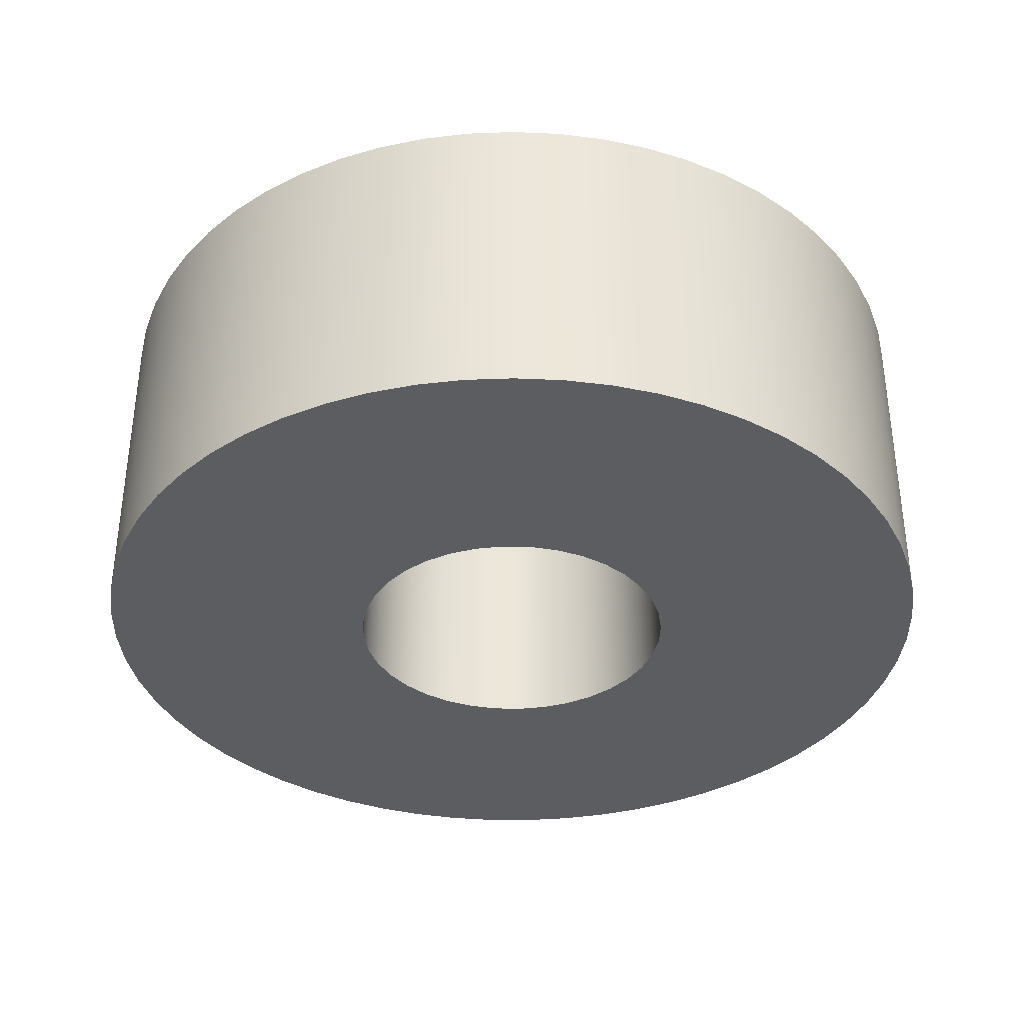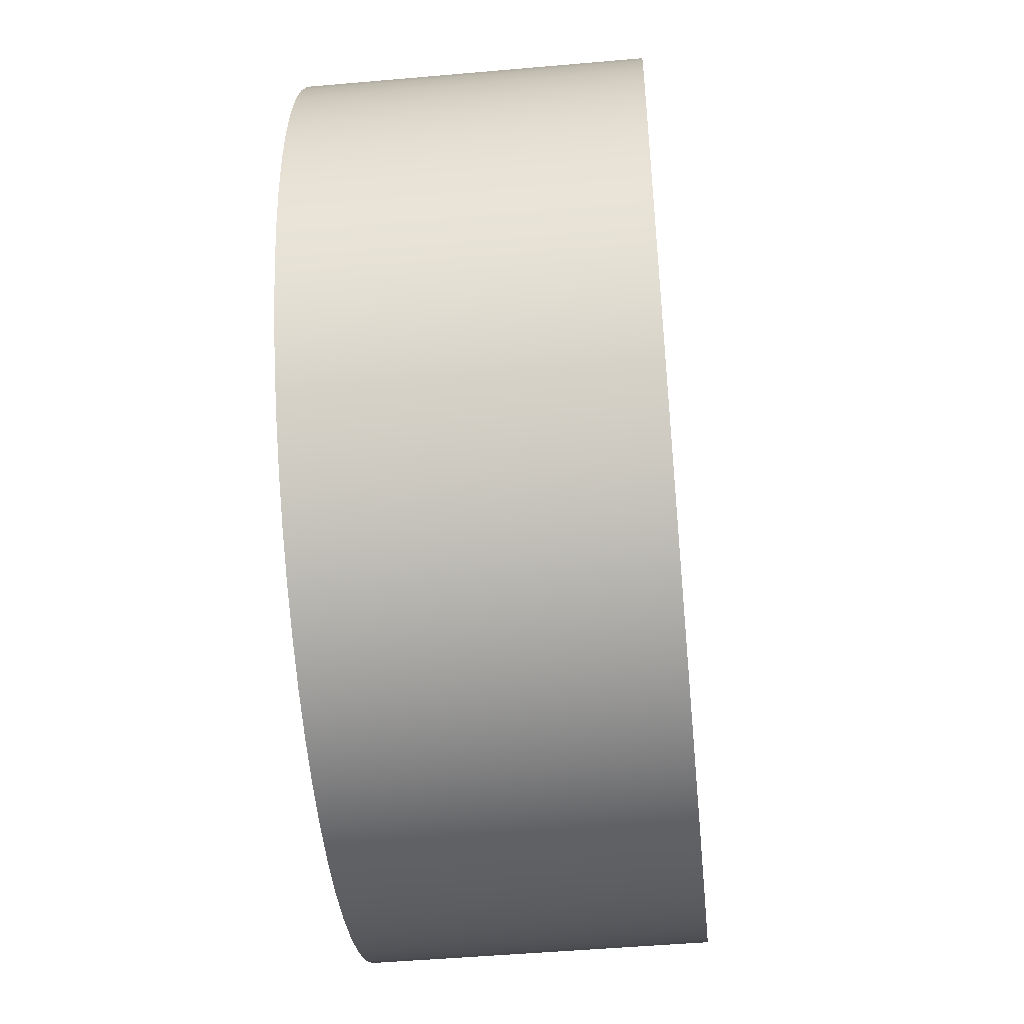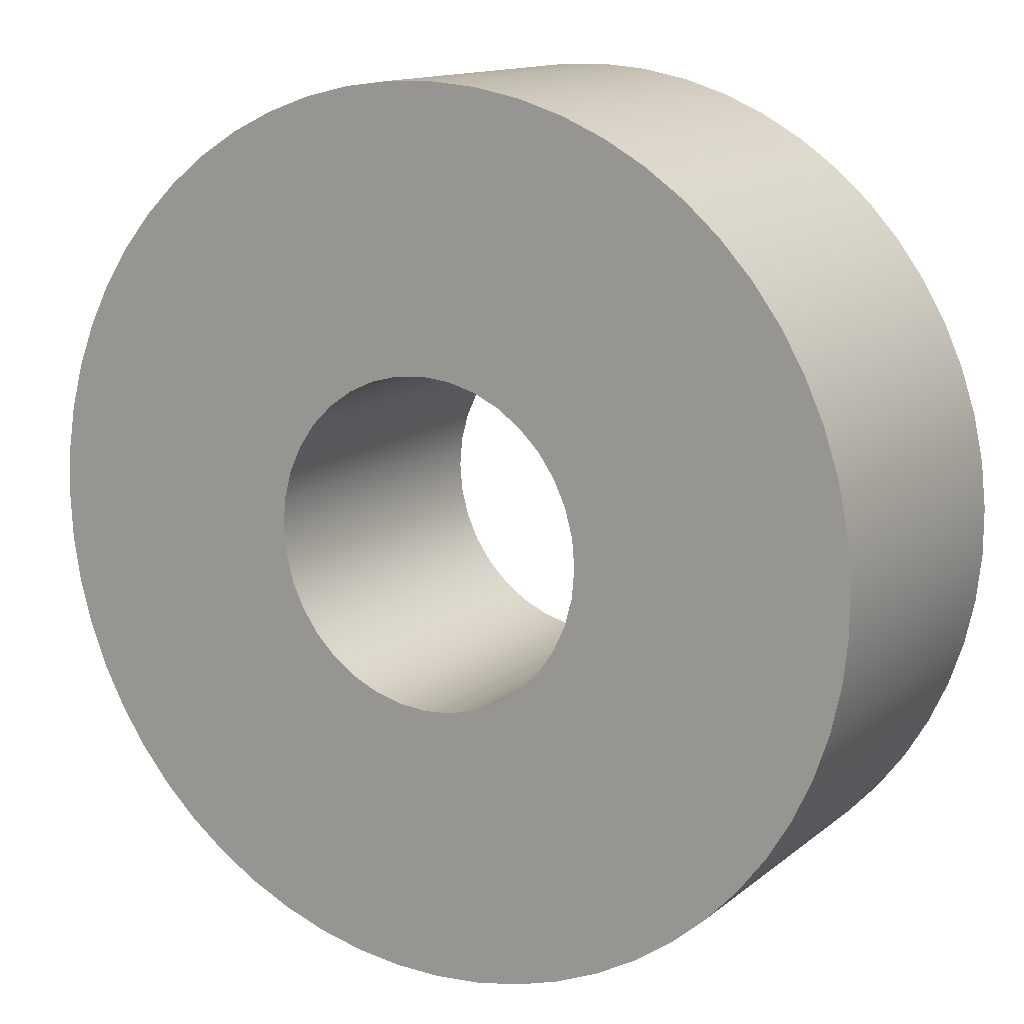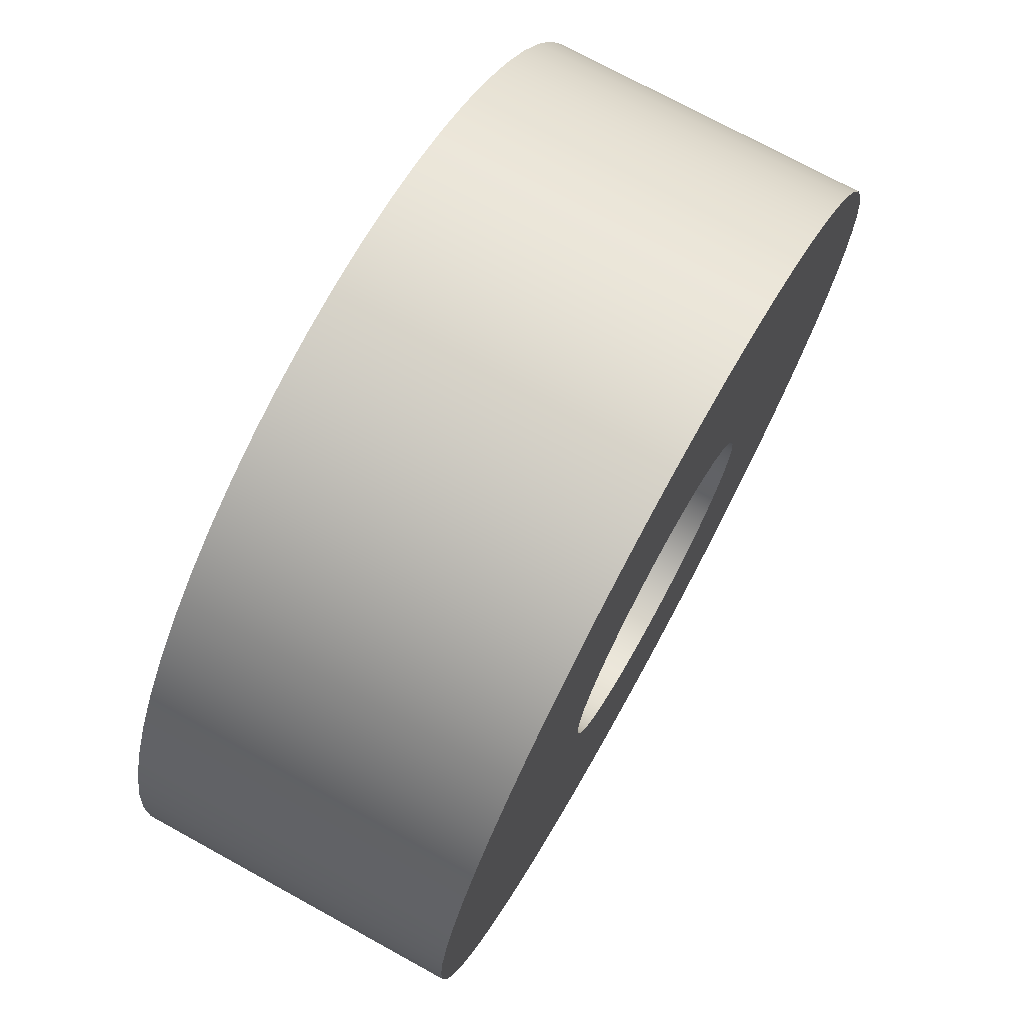
<metadata>
{"format":"obj","ext":"obj","renderer":"f3d","projection":"perspective","resolution":1024,"background":"white","views":[{"elev":-36.1,"azim":123.3,"up":"+Y"},{"elev":-48.9,"azim":-84.4,"up":"+Z"},{"elev":13.5,"azim":30.8,"up":"+Z"},{"elev":73.3,"azim":118.8,"up":"+Z"}]}
</metadata>
<code>
v -0.15 0.3 1.837e-17
v -0.1477 0.3 0.02605
v -0.141 0.3 0.0513
v -0.1299 0.3 0.075
v -0.1149 0.3 0.09642
v -0.09642 0.3 0.1149
v -0.075 0.3 0.1299
v -0.0513 0.3 0.141
v -0.02605 0.3 0.1477
v 9.185e-18 0.3 0.15
v 0.02605 0.3 0.1477
v 0.0513 0.3 0.141
v 0.075 0.3 0.1299
v 0.09642 0.3 0.1149
v 0.1149 0.3 0.09642
v 0.1299 0.3 0.075
v 0.141 0.3 0.0513
v 0.1477 0.3 0.02605
v 0.15 0.3 0
v 0.1477 0.3 -0.02605
v 0.141 0.3 -0.0513
v 0.1299 0.3 -0.075
v 0.1149 0.3 -0.09642
v 0.09642 0.3 -0.1149
v 0.075 0.3 -0.1299
v 0.0513 0.3 -0.141
v 0.02605 0.3 -0.1477
v 9.185e-18 0.3 -0.15
v -0.02605 0.3 -0.1477
v -0.0513 0.3 -0.141
v -0.075 0.3 -0.1299
v -0.09642 0.3 -0.1149
v -0.1149 0.3 -0.09642
v -0.1299 0.3 -0.075
v -0.141 0.3 -0.0513
v -0.1477 0.3 -0.02605
v -0.15 0 1.837e-17
v -0.1477 0 -0.02605
v -0.141 0 -0.0513
v -0.1299 0 -0.075
v -0.1149 0 -0.09642
v -0.09642 0 -0.1149
v -0.075 0 -0.1299
v -0.0513 0 -0.141
v -0.02605 0 -0.1477
v 9.185e-18 0 -0.15
v 0.02605 0 -0.1477
v 0.0513 0 -0.141
v 0.075 0 -0.1299
v 0.09642 0 -0.1149
v 0.1149 0 -0.09642
v 0.1299 0 -0.075
v 0.141 0 -0.0513
v 0.1477 0 -0.02605
v 0.15 0 0
v 0.1477 0 0.02605
v 0.141 0 0.0513
v 0.1299 0 0.075
v 0.1149 0 0.09642
v 0.09642 0 0.1149
v 0.075 0 0.1299
v 0.0513 0 0.141
v 0.02605 0 0.1477
v 9.185e-18 0 0.15
v -0.02605 0 0.1477
v -0.0513 0 0.141
v -0.075 0 0.1299
v -0.09642 0 0.1149
v -0.1149 0 0.09642
v -0.1299 0 0.075
v -0.141 0 0.0513
v -0.1477 0 0.02605
v -0.15 0.3 1.837e-17
v -0.15 0 1.837e-17
v -0.4 0.3 4.899e-17
v -0.3977 0.3 -0.04252
v -0.391 0.3 -0.08455
v -0.3798 0.3 -0.1256
v -0.3643 0.3 -0.1653
v -0.3446 0.3 -0.2031
v -0.3211 0.3 -0.2385
v -0.2939 0.3 -0.2713
v -0.2634 0.3 -0.301
v -0.2299 0.3 -0.3273
v -0.1938 0.3 -0.3499
v -0.1555 0.3 -0.3685
v -0.1155 0.3 -0.383
v -0.07412 0.3 -0.3931
v -0.03191 0.3 -0.3987
v 0.01065 0.3 -0.3999
v 0.05309 0.3 -0.3965
v 0.09493 0.3 -0.3886
v 0.1357 0.3 -0.3763
v 0.1749 0.3 -0.3597
v 0.2122 0.3 -0.3391
v 0.247 0.3 -0.3146
v 0.2791 0.3 -0.2866
v 0.3079 0.3 -0.2553
v 0.3333 0.3 -0.2211
v 0.3549 0.3 -0.1844
v 0.3725 0.3 -0.1457
v 0.3859 0.3 -0.1052
v 0.3949 0.3 -0.06363
v 0.3994 0.3 -0.02129
v 0.3994 0.3 0.02129
v 0.3949 0.3 0.06363
v 0.3859 0.3 0.1052
v 0.3725 0.3 0.1457
v 0.3549 0.3 0.1844
v 0.3333 0.3 0.2211
v 0.3079 0.3 0.2553
v 0.2791 0.3 0.2866
v 0.247 0.3 0.3146
v 0.2122 0.3 0.3391
v 0.1749 0.3 0.3597
v 0.1357 0.3 0.3763
v 0.09493 0.3 0.3886
v 0.05309 0.3 0.3965
v 0.01065 0.3 0.3999
v -0.03191 0.3 0.3987
v -0.07412 0.3 0.3931
v -0.1155 0.3 0.383
v -0.1555 0.3 0.3685
v -0.1938 0.3 0.3499
v -0.2299 0.3 0.3273
v -0.2634 0.3 0.301
v -0.2939 0.3 0.2713
v -0.3211 0.3 0.2385
v -0.3446 0.3 0.2031
v -0.3643 0.3 0.1653
v -0.3798 0.3 0.1256
v -0.391 0.3 0.08455
v -0.3977 0.3 0.04252
v -0.4 0 4.899e-17
v -0.3977 0 0.04252
v -0.391 0 0.08455
v -0.3798 0 0.1256
v -0.3643 0 0.1653
v -0.3446 0 0.2031
v -0.3211 0 0.2385
v -0.2939 0 0.2713
v -0.2634 0 0.301
v -0.2299 0 0.3273
v -0.1938 0 0.3499
v -0.1555 0 0.3685
v -0.1155 0 0.383
v -0.07412 0 0.3931
v -0.03191 0 0.3987
v 0.01065 0 0.3999
v 0.05309 0 0.3965
v 0.09493 0 0.3886
v 0.1357 0 0.3763
v 0.1749 0 0.3597
v 0.2122 0 0.3391
v 0.247 0 0.3146
v 0.2791 0 0.2866
v 0.3079 0 0.2553
v 0.3333 0 0.2211
v 0.3549 0 0.1844
v 0.3725 0 0.1457
v 0.3859 0 0.1052
v 0.3949 0 0.06363
v 0.3994 0 0.02129
v 0.3994 0 -0.02129
v 0.3949 0 -0.06363
v 0.3859 0 -0.1052
v 0.3725 0 -0.1457
v 0.3549 0 -0.1844
v 0.3333 0 -0.2211
v 0.3079 0 -0.2553
v 0.2791 0 -0.2866
v 0.247 0 -0.3146
v 0.2122 0 -0.3391
v 0.1749 0 -0.3597
v 0.1357 0 -0.3763
v 0.09493 0 -0.3886
v 0.05309 0 -0.3965
v 0.01065 0 -0.3999
v -0.03191 0 -0.3987
v -0.07412 0 -0.3931
v -0.1155 0 -0.383
v -0.1555 0 -0.3685
v -0.1938 0 -0.3499
v -0.2299 0 -0.3273
v -0.2634 0 -0.301
v -0.2939 0 -0.2713
v -0.3211 0 -0.2385
v -0.3446 0 -0.2031
v -0.3643 0 -0.1653
v -0.3798 0 -0.1256
v -0.391 0 -0.08455
v -0.3977 0 -0.04252
v -0.4 0 4.899e-17
v -0.4 0.3 4.899e-17
v -0.15 0.3 1.837e-17
v -0.1477 0.3 -0.02605
v -0.141 0.3 -0.0513
v -0.1299 0.3 -0.075
v -0.1149 0.3 -0.09642
v -0.09642 0.3 -0.1149
v -0.075 0.3 -0.1299
v -0.0513 0.3 -0.141
v -0.02605 0.3 -0.1477
v 9.185e-18 0.3 -0.15
v 0.02605 0.3 -0.1477
v 0.0513 0.3 -0.141
v 0.075 0.3 -0.1299
v 0.09642 0.3 -0.1149
v 0.1149 0.3 -0.09642
v 0.1299 0.3 -0.075
v 0.141 0.3 -0.0513
v 0.1477 0.3 -0.02605
v 0.15 0.3 0
v 0.1477 0.3 0.02605
v 0.141 0.3 0.0513
v 0.1299 0.3 0.075
v 0.1149 0.3 0.09642
v 0.09642 0.3 0.1149
v 0.075 0.3 0.1299
v 0.0513 0.3 0.141
v 0.02605 0.3 0.1477
v 9.185e-18 0.3 0.15
v -0.02605 0.3 0.1477
v -0.0513 0.3 0.141
v -0.075 0.3 0.1299
v -0.09642 0.3 0.1149
v -0.1149 0.3 0.09642
v -0.1299 0.3 0.075
v -0.141 0.3 0.0513
v -0.1477 0.3 0.02605
v -0.4 0.3 4.899e-17
v -0.3977 0.3 0.04252
v -0.391 0.3 0.08455
v -0.3798 0.3 0.1256
v -0.3643 0.3 0.1653
v -0.3446 0.3 0.2031
v -0.3211 0.3 0.2385
v -0.2939 0.3 0.2713
v -0.2634 0.3 0.301
v -0.2299 0.3 0.3273
v -0.1938 0.3 0.3499
v -0.1555 0.3 0.3685
v -0.1155 0.3 0.383
v -0.07412 0.3 0.3931
v -0.03191 0.3 0.3987
v 0.01065 0.3 0.3999
v 0.05309 0.3 0.3965
v 0.09493 0.3 0.3886
v 0.1357 0.3 0.3763
v 0.1749 0.3 0.3597
v 0.2122 0.3 0.3391
v 0.247 0.3 0.3146
v 0.2791 0.3 0.2866
v 0.3079 0.3 0.2553
v 0.3333 0.3 0.2211
v 0.3549 0.3 0.1844
v 0.3725 0.3 0.1457
v 0.3859 0.3 0.1052
v 0.3949 0.3 0.06363
v 0.3994 0.3 0.02129
v 0.3994 0.3 -0.02129
v 0.3949 0.3 -0.06363
v 0.3859 0.3 -0.1052
v 0.3725 0.3 -0.1457
v 0.3549 0.3 -0.1844
v 0.3333 0.3 -0.2211
v 0.3079 0.3 -0.2553
v 0.2791 0.3 -0.2866
v 0.247 0.3 -0.3146
v 0.2122 0.3 -0.3391
v 0.1749 0.3 -0.3597
v 0.1357 0.3 -0.3763
v 0.09493 0.3 -0.3886
v 0.05309 0.3 -0.3965
v 0.01065 0.3 -0.3999
v -0.03191 0.3 -0.3987
v -0.07412 0.3 -0.3931
v -0.1155 0.3 -0.383
v -0.1555 0.3 -0.3685
v -0.1938 0.3 -0.3499
v -0.2299 0.3 -0.3273
v -0.2634 0.3 -0.301
v -0.2939 0.3 -0.2713
v -0.3211 0.3 -0.2385
v -0.3446 0.3 -0.2031
v -0.3643 0.3 -0.1653
v -0.3798 0.3 -0.1256
v -0.391 0.3 -0.08455
v -0.3977 0.3 -0.04252
v -0.15 0 1.837e-17
v -0.1477 0 0.02605
v -0.141 0 0.0513
v -0.1299 0 0.075
v -0.1149 0 0.09642
v -0.09642 0 0.1149
v -0.075 0 0.1299
v -0.0513 0 0.141
v -0.02605 0 0.1477
v 9.185e-18 0 0.15
v 0.02605 0 0.1477
v 0.0513 0 0.141
v 0.075 0 0.1299
v 0.09642 0 0.1149
v 0.1149 0 0.09642
v 0.1299 0 0.075
v 0.141 0 0.0513
v 0.1477 0 0.02605
v 0.15 0 0
v 0.1477 0 -0.02605
v 0.141 0 -0.0513
v 0.1299 0 -0.075
v 0.1149 0 -0.09642
v 0.09642 0 -0.1149
v 0.075 0 -0.1299
v 0.0513 0 -0.141
v 0.02605 0 -0.1477
v 9.185e-18 0 -0.15
v -0.02605 0 -0.1477
v -0.0513 0 -0.141
v -0.075 0 -0.1299
v -0.09642 0 -0.1149
v -0.1149 0 -0.09642
v -0.1299 0 -0.075
v -0.141 0 -0.0513
v -0.1477 0 -0.02605
v -0.4 0 4.899e-17
v -0.3977 0 -0.04252
v -0.391 0 -0.08455
v -0.3798 0 -0.1256
v -0.3643 0 -0.1653
v -0.3446 0 -0.2031
v -0.3211 0 -0.2385
v -0.2939 0 -0.2713
v -0.2634 0 -0.301
v -0.2299 0 -0.3273
v -0.1938 0 -0.3499
v -0.1555 0 -0.3685
v -0.1155 0 -0.383
v -0.07412 0 -0.3931
v -0.03191 0 -0.3987
v 0.01065 0 -0.3999
v 0.05309 0 -0.3965
v 0.09493 0 -0.3886
v 0.1357 0 -0.3763
v 0.1749 0 -0.3597
v 0.2122 0 -0.3391
v 0.247 0 -0.3146
v 0.2791 0 -0.2866
v 0.3079 0 -0.2553
v 0.3333 0 -0.2211
v 0.3549 0 -0.1844
v 0.3725 0 -0.1457
v 0.3859 0 -0.1052
v 0.3949 0 -0.06363
v 0.3994 0 -0.02129
v 0.3994 0 0.02129
v 0.3949 0 0.06363
v 0.3859 0 0.1052
v 0.3725 0 0.1457
v 0.3549 0 0.1844
v 0.3333 0 0.2211
v 0.3079 0 0.2553
v 0.2791 0 0.2866
v 0.247 0 0.3146
v 0.2122 0 0.3391
v 0.1749 0 0.3597
v 0.1357 0 0.3763
v 0.09493 0 0.3886
v 0.05309 0 0.3965
v 0.01065 0 0.3999
v -0.03191 0 0.3987
v -0.07412 0 0.3931
v -0.1155 0 0.383
v -0.1555 0 0.3685
v -0.1938 0 0.3499
v -0.2299 0 0.3273
v -0.2634 0 0.301
v -0.2939 0 0.2713
v -0.3211 0 0.2385
v -0.3446 0 0.2031
v -0.3643 0 0.1653
v -0.3798 0 0.1256
v -0.391 0 0.08455
v -0.3977 0 0.04252
f 2 72 1
f 1 72 74
f 73 37 36
f 36 37 38
f 36 38 35
f 35 38 39
f 35 39 34
f 34 39 40
f 34 40 33
f 33 40 41
f 33 41 32
f 32 41 42
f 32 42 31
f 31 42 43
f 31 43 30
f 30 43 44
f 30 44 29
f 29 44 45
f 29 45 28
f 28 45 46
f 28 46 27
f 27 46 47
f 27 47 26
f 26 47 48
f 26 48 25
f 25 48 49
f 25 49 24
f 24 49 50
f 24 50 23
f 23 50 51
f 23 51 22
f 22 51 52
f 22 52 21
f 21 52 53
f 21 53 20
f 20 53 54
f 20 54 19
f 19 54 55
f 19 55 18
f 18 55 56
f 18 56 17
f 17 56 57
f 17 57 16
f 16 57 58
f 16 58 15
f 15 58 59
f 15 59 14
f 14 59 60
f 14 60 13
f 13 60 61
f 13 61 12
f 12 61 62
f 12 62 11
f 11 62 63
f 11 63 10
f 10 63 64
f 10 64 9
f 9 64 65
f 9 65 8
f 8 65 66
f 8 66 7
f 7 66 67
f 7 67 6
f 6 67 68
f 6 68 5
f 5 68 69
f 5 69 4
f 4 69 70
f 4 70 3
f 3 70 71
f 3 71 2
f 2 71 72
f 76 192 75
f 75 192 193
f 194 134 133
f 133 134 135
f 133 135 132
f 132 135 136
f 132 136 131
f 131 136 137
f 131 137 130
f 130 137 138
f 130 138 129
f 129 138 139
f 129 139 128
f 128 139 140
f 128 140 127
f 127 140 141
f 127 141 126
f 126 141 142
f 126 142 125
f 125 142 143
f 125 143 124
f 124 143 144
f 124 144 123
f 123 144 145
f 123 145 122
f 122 145 146
f 122 146 121
f 121 146 147
f 121 147 120
f 120 147 148
f 120 148 119
f 119 148 149
f 119 149 118
f 118 149 150
f 118 150 117
f 117 150 151
f 117 151 116
f 116 151 152
f 116 152 115
f 115 152 153
f 115 153 114
f 114 153 154
f 114 154 113
f 113 154 155
f 113 155 112
f 112 155 156
f 112 156 111
f 111 156 157
f 111 157 110
f 110 157 158
f 110 158 109
f 109 158 159
f 109 159 108
f 108 159 160
f 108 160 107
f 107 160 161
f 107 161 106
f 106 161 162
f 106 162 105
f 105 162 163
f 105 163 104
f 104 163 164
f 104 164 103
f 103 164 165
f 103 165 102
f 102 165 166
f 102 166 101
f 101 166 167
f 101 167 100
f 100 167 168
f 100 168 99
f 99 168 169
f 99 169 98
f 98 169 170
f 98 170 97
f 97 170 171
f 97 171 96
f 96 171 172
f 96 172 95
f 95 172 173
f 95 173 94
f 94 173 174
f 94 174 93
f 93 174 175
f 93 175 92
f 92 175 176
f 92 176 91
f 91 176 177
f 91 177 90
f 90 177 178
f 90 178 89
f 89 178 179
f 89 179 88
f 88 179 180
f 88 180 87
f 87 180 181
f 87 181 86
f 86 181 182
f 86 182 85
f 85 182 183
f 85 183 84
f 84 183 184
f 84 184 83
f 83 184 185
f 83 185 82
f 82 185 186
f 82 186 81
f 81 186 187
f 81 187 80
f 80 187 188
f 80 188 79
f 79 188 189
f 79 189 78
f 78 189 190
f 78 190 77
f 77 190 191
f 77 191 76
f 76 191 192
f 196 289 195
f 195 289 231
f 195 231 232
f 289 196 288
f 288 196 197
f 288 197 287
f 287 197 286
f 286 197 198
f 286 198 285
f 285 198 284
f 284 198 199
f 284 199 283
f 283 199 200
f 283 200 282
f 282 200 281
f 281 200 201
f 281 201 280
f 280 201 279
f 279 201 202
f 279 202 278
f 278 202 203
f 278 203 277
f 277 203 276
f 276 203 204
f 276 204 275
f 275 204 274
f 274 204 205
f 274 205 273
f 273 205 206
f 273 206 272
f 272 206 271
f 271 206 207
f 271 207 270
f 270 207 208
f 270 208 269
f 269 208 268
f 268 208 209
f 268 209 267
f 267 209 266
f 266 209 210
f 266 210 265
f 265 210 211
f 265 211 264
f 264 211 263
f 263 211 212
f 263 212 262
f 262 212 261
f 261 212 213
f 261 213 260
f 260 213 214
f 260 214 259
f 259 214 258
f 258 214 215
f 258 215 257
f 257 215 256
f 256 215 216
f 256 216 255
f 255 216 217
f 255 217 254
f 254 217 253
f 253 217 218
f 253 218 252
f 252 218 251
f 251 218 219
f 251 219 250
f 250 219 220
f 250 220 249
f 249 220 248
f 248 220 221
f 248 221 247
f 247 221 222
f 247 222 246
f 246 222 245
f 245 222 223
f 245 223 244
f 244 223 243
f 243 223 224
f 243 224 242
f 242 224 225
f 242 225 241
f 241 225 240
f 240 225 226
f 240 226 239
f 239 226 238
f 238 226 227
f 238 227 237
f 237 227 228
f 237 228 236
f 236 228 235
f 235 228 229
f 235 229 234
f 234 229 233
f 233 229 230
f 233 230 232
f 232 230 195
f 291 384 290
f 290 384 326
f 290 326 327
f 384 291 383
f 383 291 292
f 383 292 382
f 382 292 381
f 381 292 293
f 381 293 380
f 380 293 379
f 379 293 294
f 379 294 378
f 378 294 295
f 378 295 377
f 377 295 376
f 376 295 296
f 376 296 375
f 375 296 374
f 374 296 297
f 374 297 373
f 373 297 298
f 373 298 372
f 372 298 371
f 371 298 299
f 371 299 370
f 370 299 369
f 369 299 300
f 369 300 368
f 368 300 301
f 368 301 367
f 367 301 366
f 366 301 302
f 366 302 365
f 365 302 303
f 365 303 364
f 364 303 363
f 363 303 304
f 363 304 362
f 362 304 361
f 361 304 305
f 361 305 360
f 360 305 306
f 360 306 359
f 359 306 358
f 358 306 307
f 358 307 357
f 357 307 356
f 356 307 308
f 356 308 355
f 355 308 309
f 355 309 354
f 354 309 353
f 353 309 310
f 353 310 352
f 352 310 351
f 351 310 311
f 351 311 350
f 350 311 312
f 350 312 349
f 349 312 348
f 348 312 313
f 348 313 347
f 347 313 346
f 346 313 314
f 346 314 345
f 345 314 315
f 345 315 344
f 344 315 343
f 343 315 316
f 343 316 342
f 342 316 317
f 342 317 341
f 341 317 340
f 340 317 318
f 340 318 339
f 339 318 338
f 338 318 319
f 338 319 337
f 337 319 320
f 337 320 336
f 336 320 335
f 335 320 321
f 335 321 334
f 334 321 333
f 333 321 322
f 333 322 332
f 332 322 323
f 332 323 331
f 331 323 330
f 330 323 324
f 330 324 329
f 329 324 328
f 328 324 325
f 328 325 327
f 327 325 290

</code>
